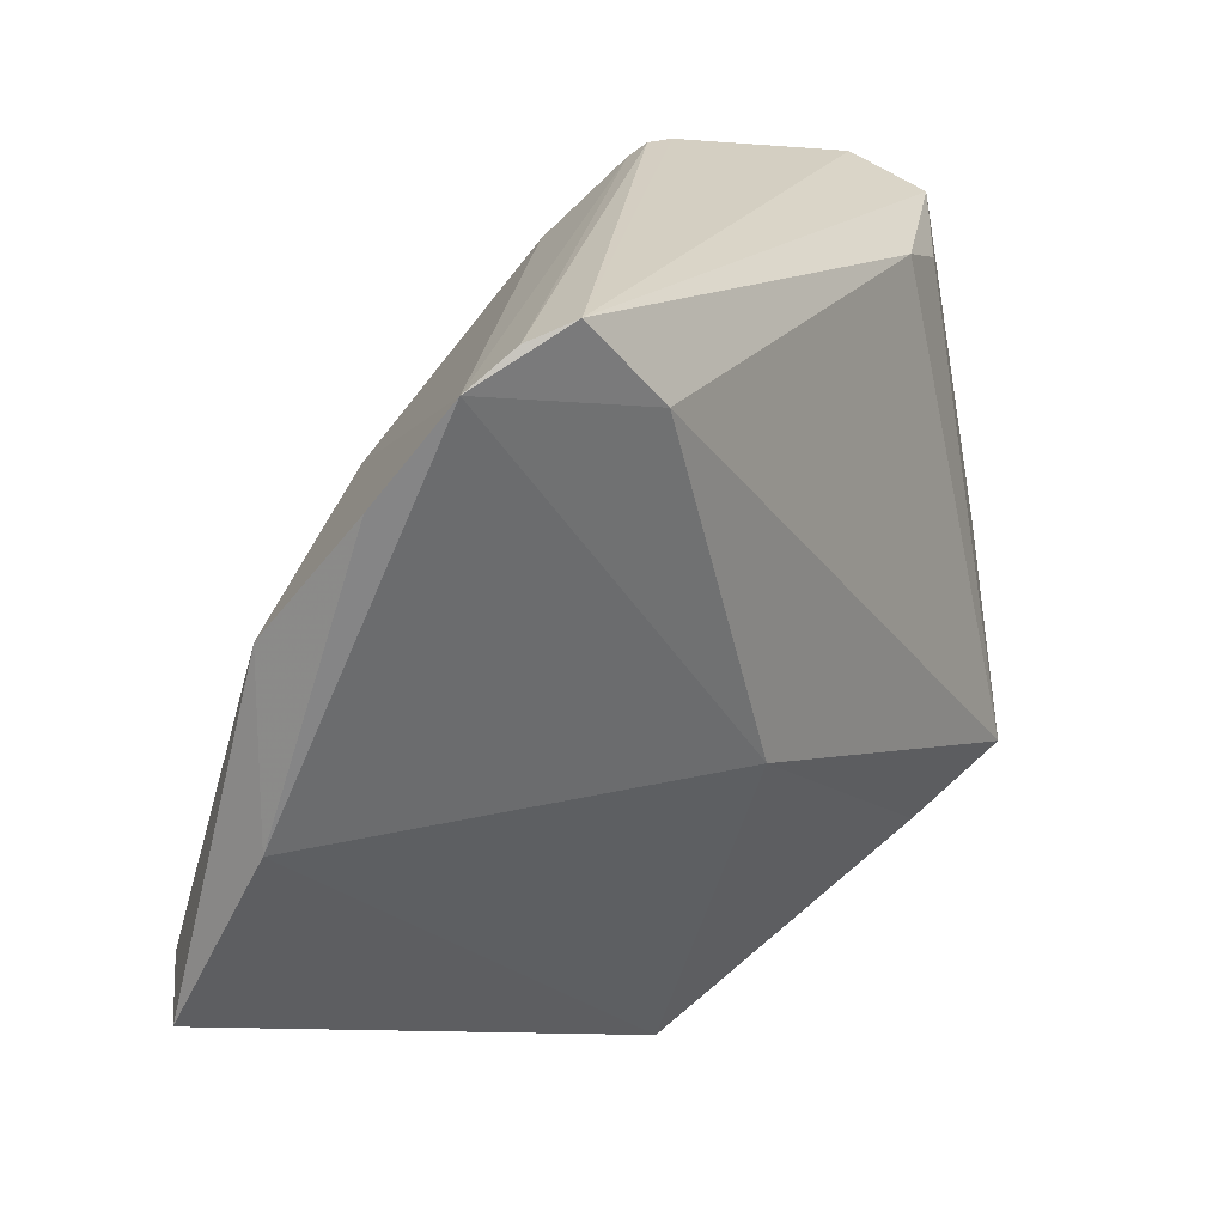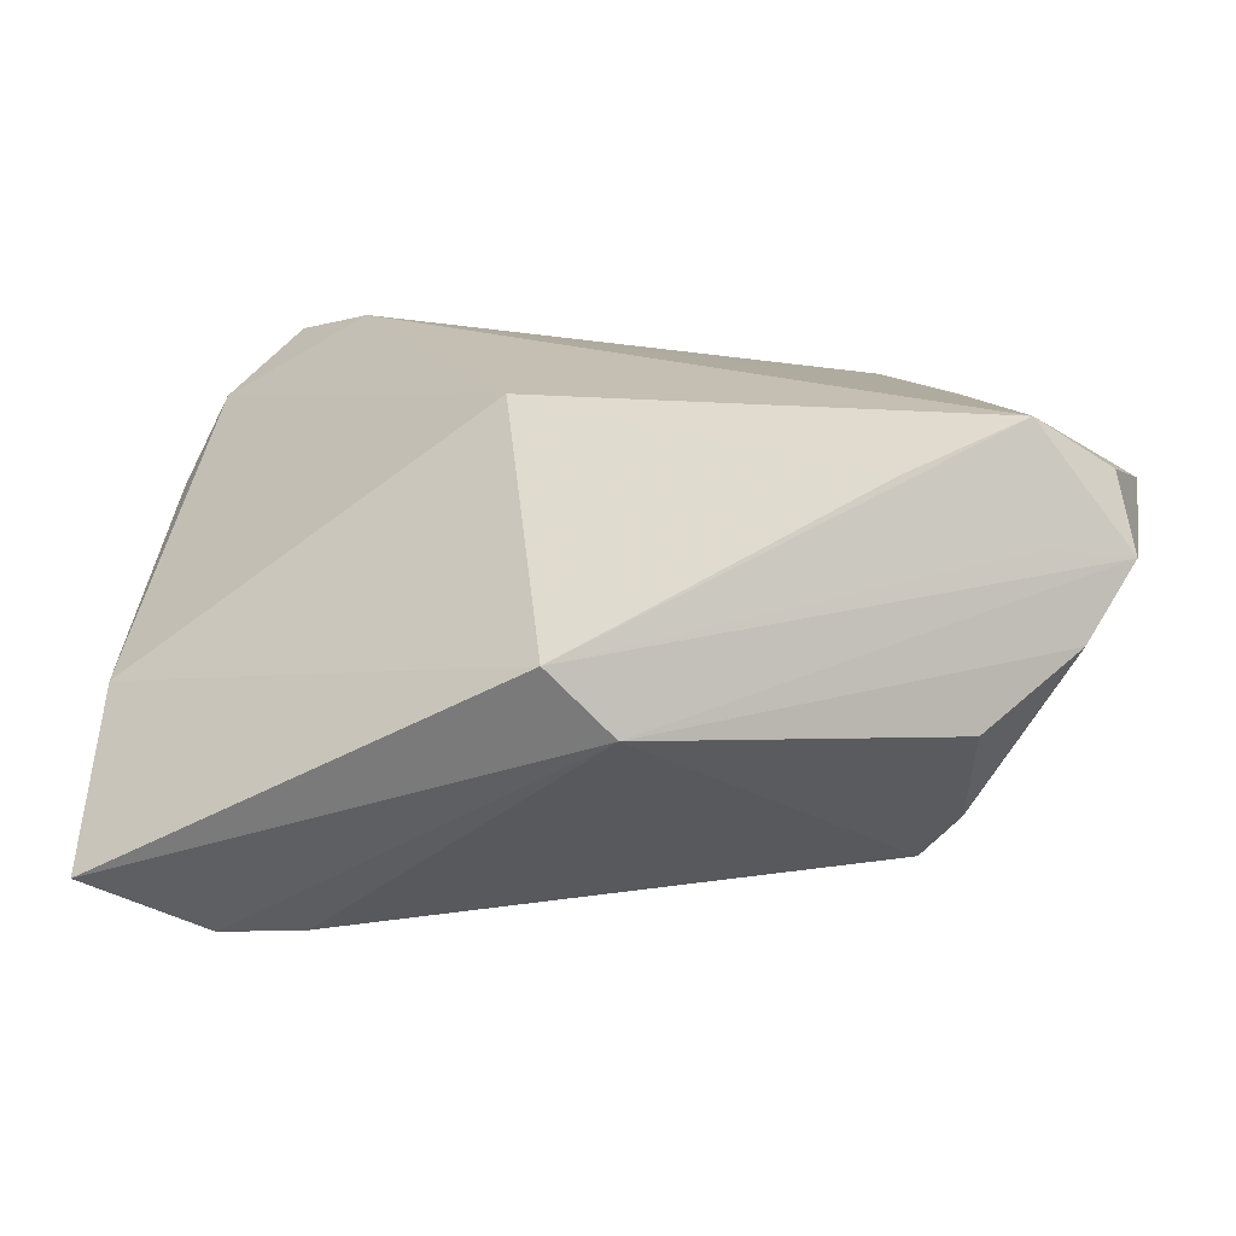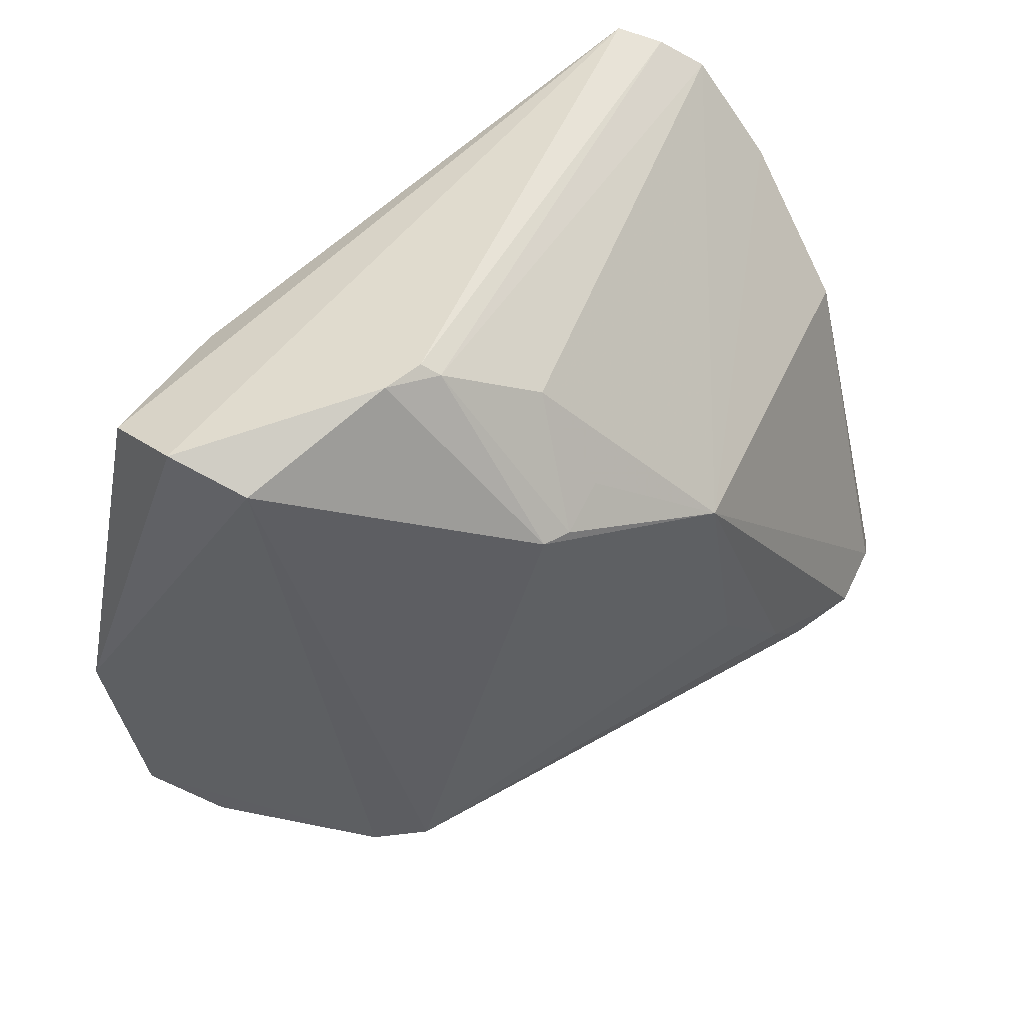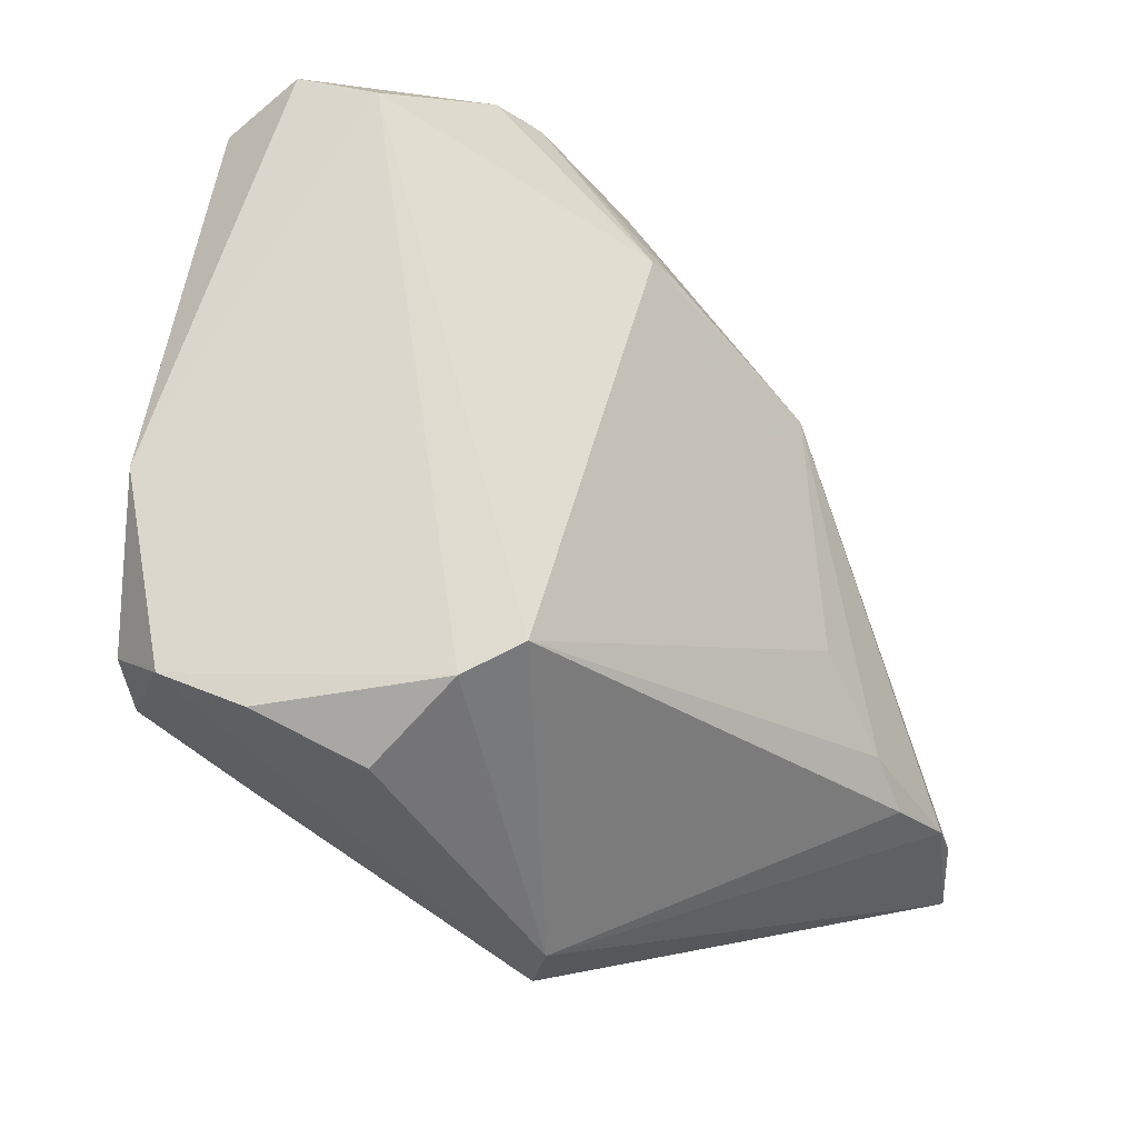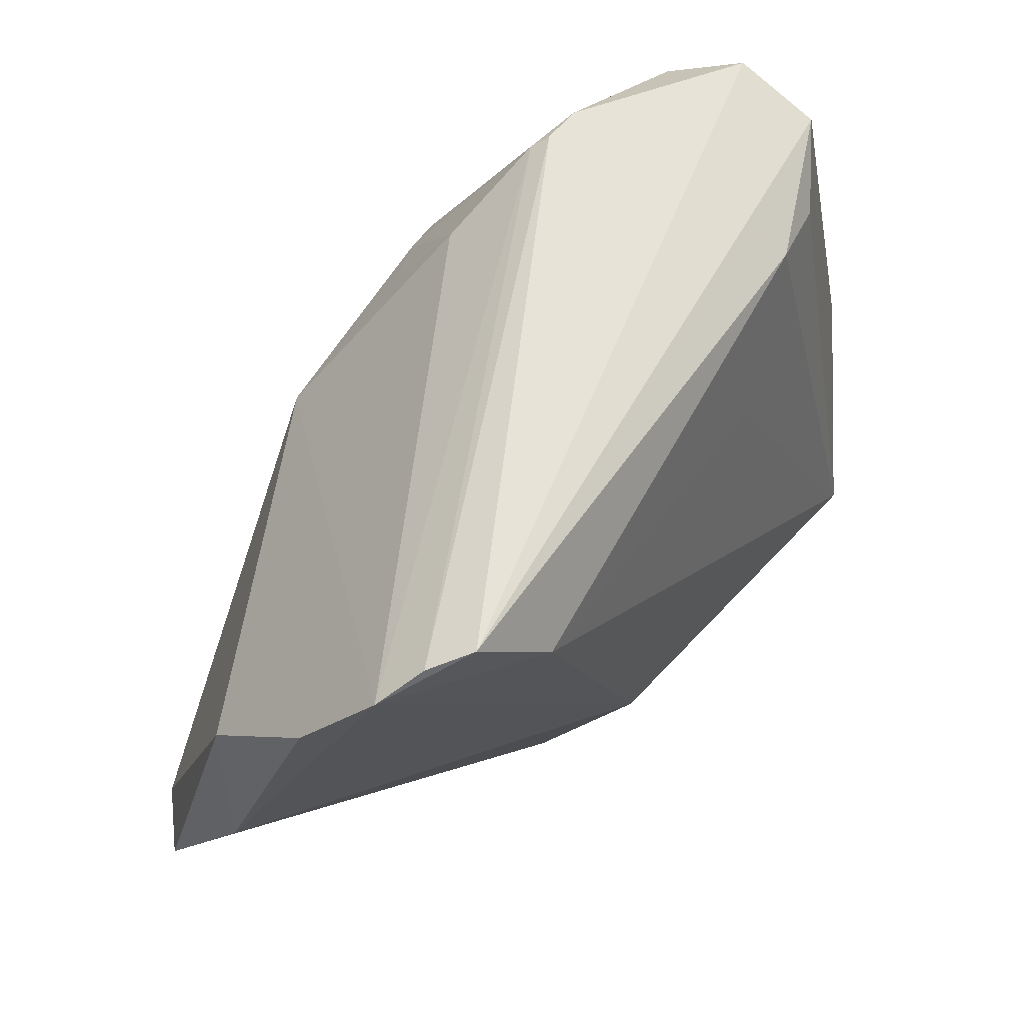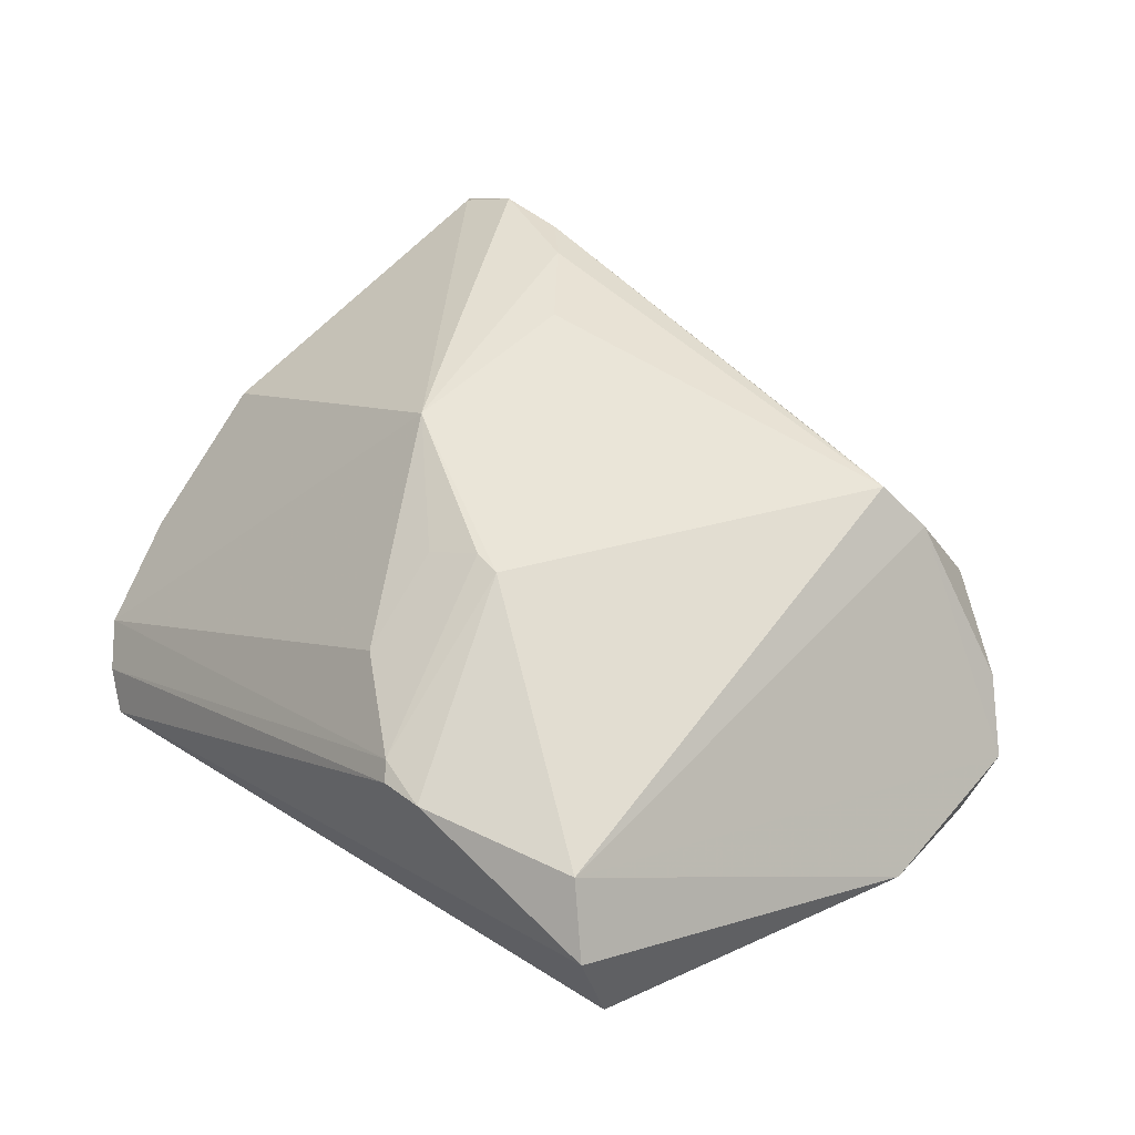
<metadata>
{"format":"obj","ext":"obj","renderer":"f3d","projection":"perspective","resolution":1024,"background":"white","views":[{"elev":22.6,"azim":125.5,"up":"+Y"},{"elev":-72.0,"azim":-177.9,"up":"+Y"},{"elev":45.7,"azim":-39.8,"up":"+Y"},{"elev":-24.8,"azim":-51.2,"up":"+Y"},{"elev":59.5,"azim":126.8,"up":"+Y"},{"elev":42.1,"azim":-131.6,"up":"+Z"}]}
</metadata>
<code>
v 0.01314 -0.00982 0.0208
v -0.02603 0.02975 -0.01452
v 0.03438 0.03657 -0.01634
v -0.04056 0.03438 0.0008653
v 0.0309 0.03823 -0.01934
v -0.01511 0.01809 -0.01834
v -0.01701 0.03703 0.0104
v -0.04222 -0.02172 -0.0106
v -0.04549 -0.003199 -0.01216
v -0.02242 0.03781 0.009189
v 0.02177 -0.01793 0.02043
v -0.005066 0.02186 0.01853
v 0.02362 0.02999 -0.02215
v -0.0286 -0.02917 0.001449
v 0.008044 0.012 0.02215
v -0.01011 0.02009 0.02061
v -0.03347 0.02753 -0.01281
v -0.02464 -0.01993 0.01548
v 0.04463 -0.006318 0.002116
v 0.03832 0.03326 -0.01384
v -0.01829 0.03823 0.009121
v -0.04089 -0.01834 -0.01716
v -0.0001653 -0.0382 -0.002555
v -0.03464 -0.0236 -0.01219
v -0.02808 -0.02292 0.01076
v 0.04172 0.02381 -0.007233
v -0.007195 0.03101 0.01305
v 0.02672 -0.02188 0.01951
v 0.03452 -0.02185 0.01939
v 0.008685 -0.005459 -0.02215
v -0.01318 0.02042 0.02052
v -0.04006 -0.008258 -0.01634
v 0.04227 0.01078 0.004099
v -0.04062 0.03159 -0.007778
v -0.03398 -0.01978 -0.02215
v -0.02292 -0.02465 -0.01901
v 0.005501 -0.03823 -0.008828
v 0.04549 -0.02516 0.01269
v -0.03688 0.0319 0.007539
v -0.03761 -0.02494 -0.00434
v 0.04107 -0.02115 0.01628
f 23 38 29
f 37 38 23
f 24 35 37
f 35 24 8
f 8 23 40
f 37 23 8
f 8 24 37
f 34 9 4
f 37 35 36
f 36 30 37
f 35 30 36
f 4 9 39
f 9 8 39
f 31 39 18
f 19 38 37
f 37 30 19
f 38 19 33
f 35 2 6
f 22 9 35
f 35 8 22
f 22 8 9
f 9 34 17
f 17 2 35
f 17 34 2
f 13 30 35
f 35 6 13
f 13 6 2
f 15 27 12
f 3 21 7
f 29 15 11
f 15 31 1
f 31 18 1
f 1 11 15
f 18 11 1
f 40 23 14
f 20 19 30
f 30 13 20
f 3 7 20
f 20 7 27
f 20 27 15
f 29 38 41
f 38 33 41
f 41 15 29
f 41 33 15
f 26 33 19
f 19 20 26
f 15 33 26
f 26 20 15
f 35 9 32
f 32 17 35
f 9 17 32
f 16 7 31
f 27 7 16
f 16 12 27
f 16 31 15
f 15 12 16
f 10 39 31
f 31 7 10
f 10 7 21
f 4 39 10
f 29 11 28
f 28 11 18
f 28 23 29
f 28 18 23
f 23 18 25
f 25 14 23
f 40 14 25
f 25 18 39
f 25 8 40
f 25 39 8
f 3 20 5
f 5 20 13
f 5 21 3
f 5 13 2
f 2 34 5
f 4 10 5
f 5 10 21
f 5 34 4

</code>
